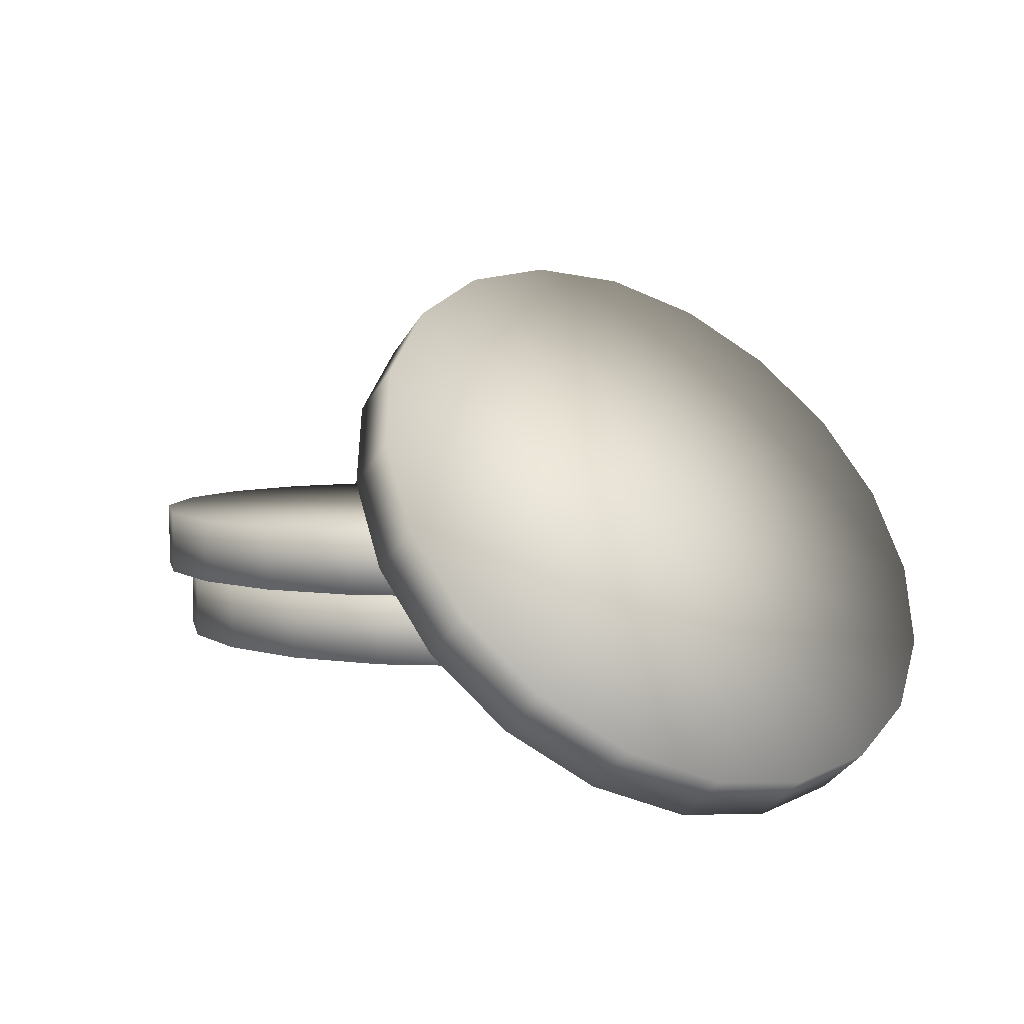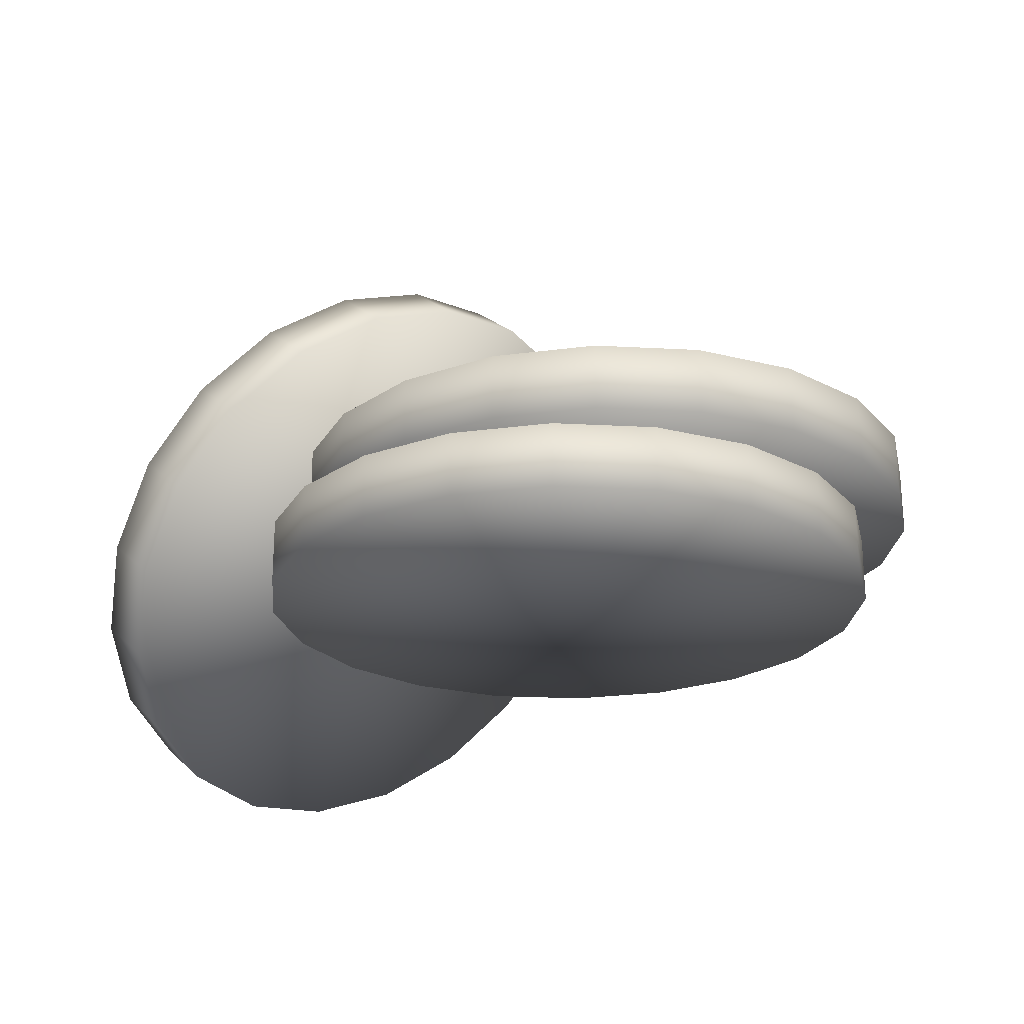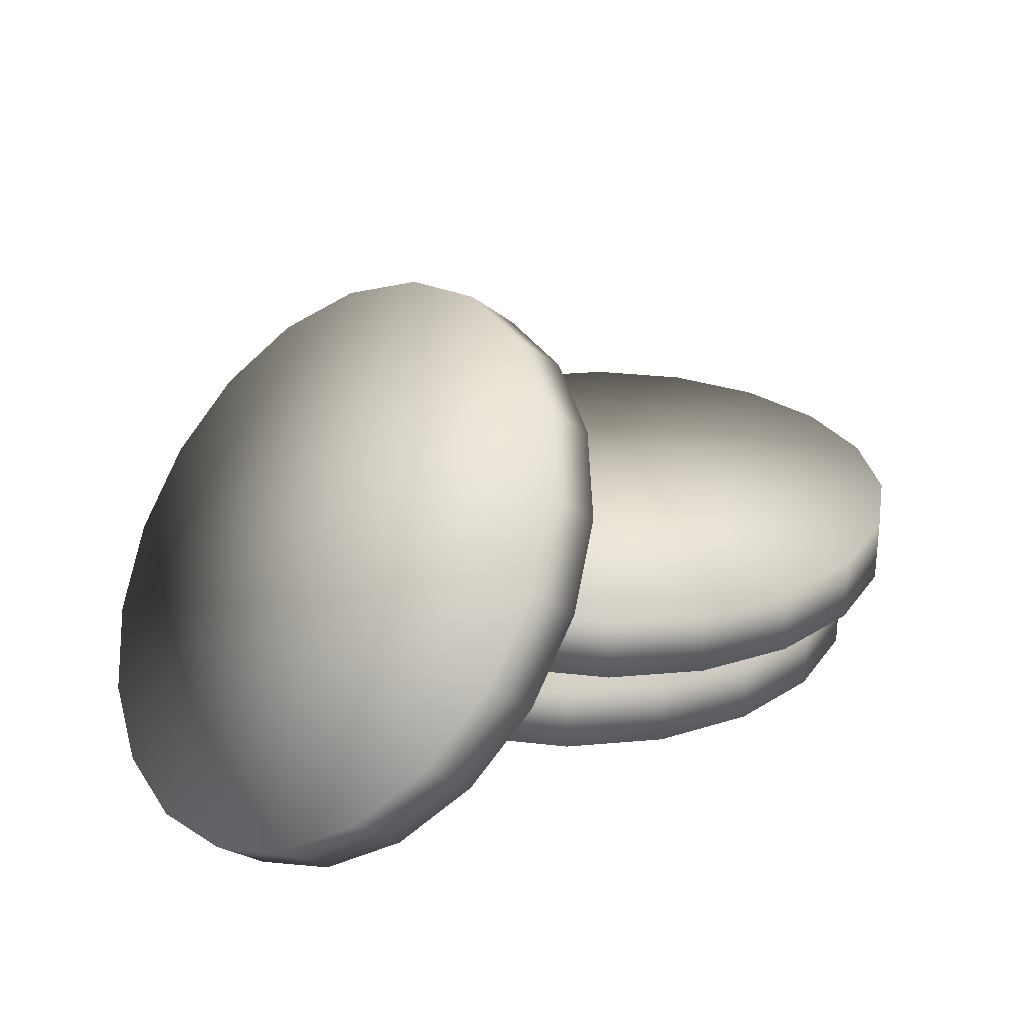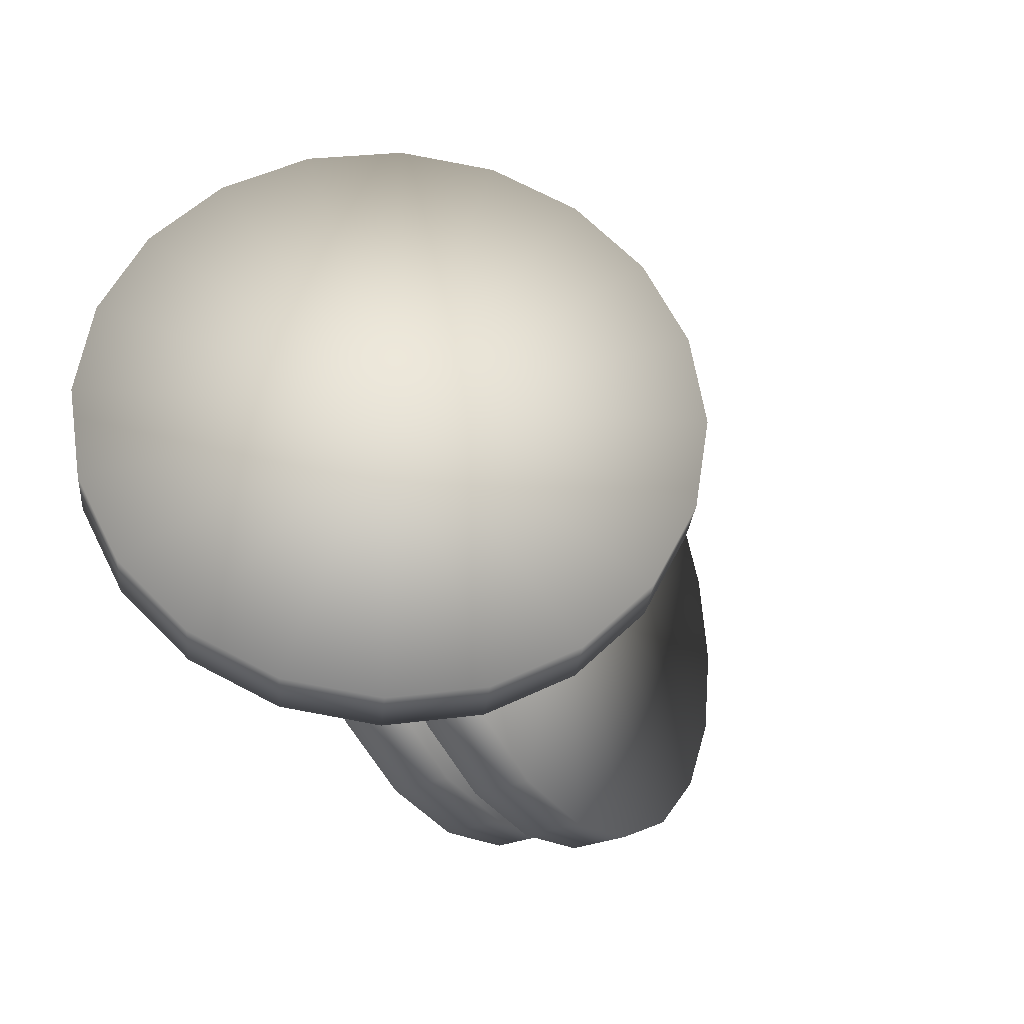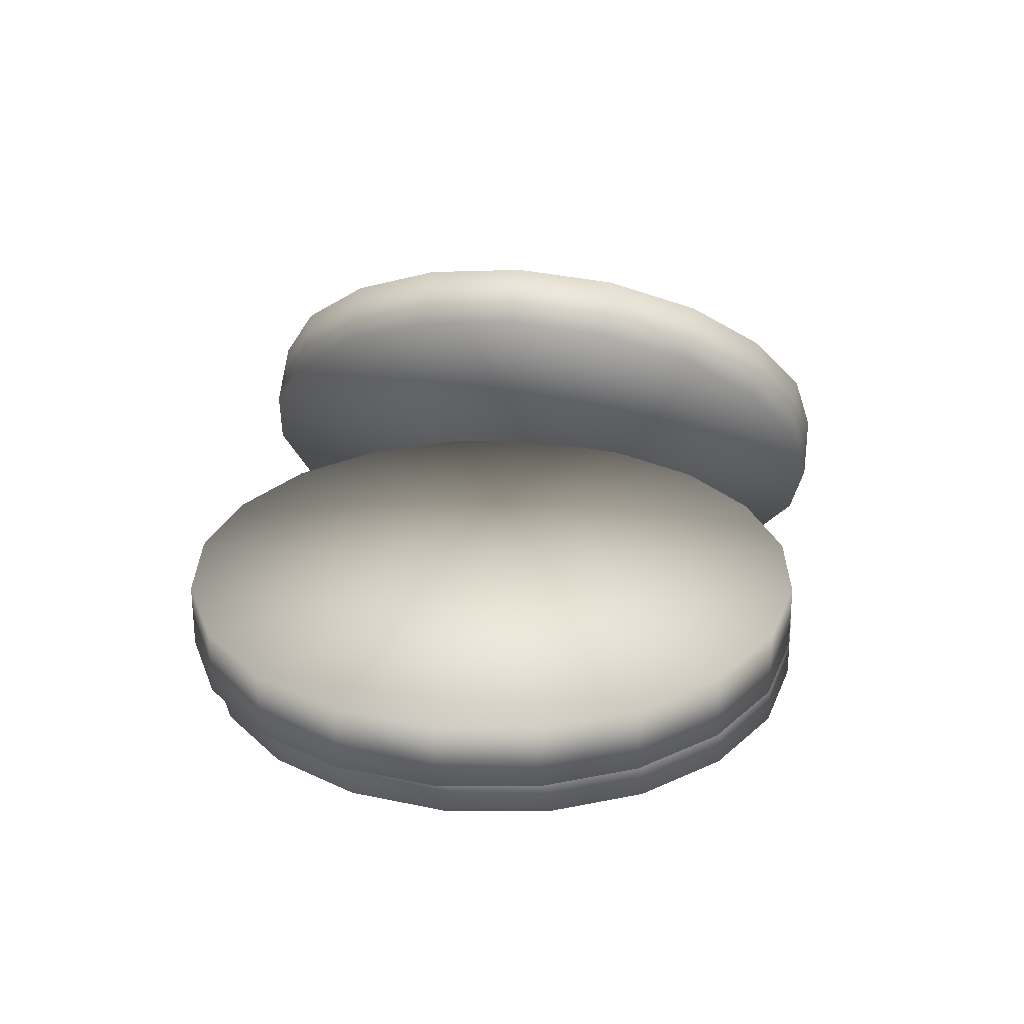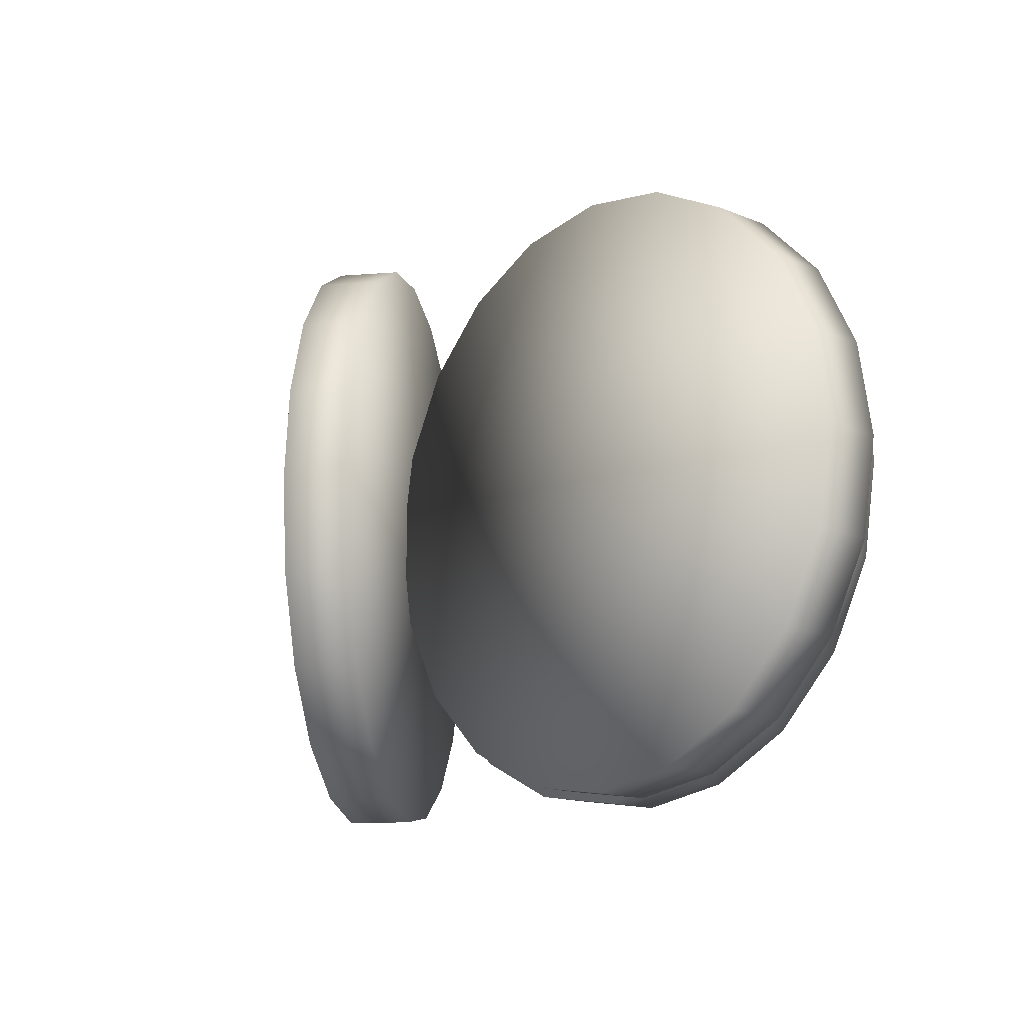
<metadata>
{"format":"obj","ext":"obj","renderer":"f3d","projection":"perspective","resolution":1024,"background":"white","views":[{"elev":5.5,"azim":51.6,"up":"+Y"},{"elev":-23.2,"azim":-140.2,"up":"+Y"},{"elev":27.4,"azim":145.2,"up":"+Y"},{"elev":-28.8,"azim":123.0,"up":"+Z"},{"elev":27.1,"azim":-80.6,"up":"+Y"},{"elev":-14.7,"azim":-131.8,"up":"+Z"}]}
</metadata>
<code>
g default
v 0.7116 -0.07418 -0.03726
v 0.6522 -0.07418 -0.1539
v 0.5597 -0.07418 -0.2464
v 0.4431 -0.07418 -0.3058
v 0.3138 -0.07418 -0.3263
v 0.1846 -0.07418 -0.3058
v 0.068 -0.07418 -0.2464
v -0.02452 -0.07418 -0.1539
v -0.08393 -0.07418 -0.03726
v -0.1044 -0.07418 0.09198
v -0.08393 -0.07418 0.2212
v -0.02452 -0.07418 0.3378
v 0.068 -0.07418 0.4303
v 0.1846 -0.07418 0.4898
v 0.3138 -0.07418 0.5102
v 0.4431 -0.07418 0.4898
v 0.5597 -0.07418 0.4303
v 0.6522 -0.07418 0.3378
v 0.7116 -0.07418 0.2212
v 0.7321 -0.07418 0.09198
v 0.7116 0.01155 -0.03726
v 0.6522 0.01155 -0.1539
v 0.5597 0.01155 -0.2464
v 0.4431 0.01155 -0.3058
v 0.3138 0.01155 -0.3263
v 0.1846 0.01155 -0.3058
v 0.068 0.01155 -0.2464
v -0.02452 0.01155 -0.1539
v -0.08393 0.01155 -0.03726
v -0.1044 0.01155 0.09198
v -0.08393 0.01155 0.2212
v -0.02452 0.01155 0.3378
v 0.068 0.01155 0.4303
v 0.1846 0.01155 0.4898
v 0.3138 0.01155 0.5102
v 0.4431 0.01155 0.4898
v 0.5597 0.01155 0.4303
v 0.6522 0.01155 0.3378
v 0.7116 0.01155 0.2212
v 0.7321 0.01155 0.09198
v 0.3138 -0.07418 0.09198
v 0.3138 0.01155 0.09198
v 0.7116 -0.07418 -0.03726
v 0.6522 -0.07418 -0.1539
v 0.5597 -0.07418 -0.2464
v 0.4431 -0.07418 -0.3058
v 0.3138 -0.07418 -0.3263
v 0.1846 -0.07418 -0.3058
v 0.068 -0.07418 -0.2464
v -0.02452 -0.07418 -0.1539
v -0.08393 -0.07418 -0.03726
v -0.1044 -0.07418 0.09198
v -0.08393 -0.07418 0.2212
v -0.02452 -0.07418 0.3378
v 0.068 -0.07418 0.4303
v 0.1846 -0.07418 0.4898
v 0.3138 -0.07418 0.5102
v 0.4431 -0.07418 0.4898
v 0.5597 -0.07418 0.4303
v 0.6522 -0.07418 0.3378
v 0.7116 -0.07418 0.2212
v 0.7321 -0.07418 0.09198
v 0.7116 0.01155 -0.03726
v 0.6522 0.01155 -0.1539
v 0.5597 0.01155 -0.2464
v 0.4431 0.01155 -0.3058
v 0.3138 0.01155 -0.3263
v 0.1846 0.01155 -0.3058
v 0.068 0.01155 -0.2464
v -0.02452 0.01155 -0.1539
v -0.08393 0.01155 -0.03726
v -0.1044 0.01155 0.09198
v -0.08393 0.01155 0.2212
v -0.02452 0.01155 0.3378
v 0.068 0.01155 0.4303
v 0.1846 0.01155 0.4898
v 0.3138 0.01155 0.5102
v 0.4431 0.01155 0.4898
v 0.5597 0.01155 0.4303
v 0.6522 0.01155 0.3378
v 0.7116 0.01155 0.2212
v 0.7321 0.01155 0.09198
v 0.3138 -0.07418 0.09198
v 0.3138 0.01155 0.09198
v 0.9236 -0.2398 -0.03726
v 0.8866 -0.1934 -0.1539
v 0.8288 -0.1211 -0.2464
v 0.7561 -0.02995 -0.3058
v 0.6754 0.07106 -0.3263
v 0.5948 0.1721 -0.3058
v 0.5221 0.2632 -0.2464
v 0.4643 0.3355 -0.1539
v 0.4273 0.3819 -0.03726
v 0.4145 0.3979 0.09198
v 0.4273 0.3819 0.2212
v 0.4643 0.3355 0.3378
v 0.5221 0.2632 0.4303
v 0.5948 0.1721 0.4898
v 0.6754 0.07106 0.5102
v 0.7561 -0.02995 0.4898
v 0.8288 -0.1211 0.4303
v 0.8866 -0.1934 0.3378
v 0.9236 -0.2398 0.2212
v 0.9364 -0.2558 0.09198
v 0.9906 -0.1863 -0.03726
v 0.9536 -0.1399 -0.1539
v 0.8958 -0.06758 -0.2464
v 0.8231 0.02354 -0.3058
v 0.7424 0.1245 -0.3263
v 0.6618 0.2255 -0.3058
v 0.5891 0.3167 -0.2464
v 0.5313 0.389 -0.1539
v 0.4943 0.4354 -0.03726
v 0.4815 0.4514 0.09198
v 0.4943 0.4354 0.2212
v 0.5313 0.389 0.3378
v 0.5891 0.3167 0.4303
v 0.6618 0.2255 0.4898
v 0.7424 0.1245 0.5102
v 0.8231 0.02354 0.4898
v 0.8958 -0.06758 0.4303
v 0.9536 -0.1399 0.3378
v 0.9906 -0.1863 0.2212
v 1.003 -0.2023 0.09198
v 0.6754 0.07106 0.09198
v 0.7424 0.1245 0.09198
v 0.6429 0.01155 -0.03726
v 0.5835 0.01155 -0.1539
v 0.491 0.01155 -0.2464
v 0.3744 0.01155 -0.3058
v 0.2451 0.01155 -0.3263
v 0.1159 0.01155 -0.3058
v -0.000689 0.01155 -0.2464
v -0.09322 0.01155 -0.1539
v -0.1526 0.01155 -0.03726
v -0.1731 0.01155 0.09198
v -0.1526 0.01155 0.2212
v -0.09322 0.01155 0.3378
v -0.000689 0.01155 0.4303
v 0.1159 0.01155 0.4898
v 0.2451 0.01155 0.5102
v 0.3744 0.01155 0.4898
v 0.491 0.01155 0.4303
v 0.5835 0.01155 0.3378
v 0.6429 0.01155 0.2212
v 0.6634 0.01155 0.09198
v 0.6429 0.09728 -0.03726
v 0.5835 0.09728 -0.1539
v 0.491 0.09728 -0.2464
v 0.3744 0.09728 -0.3058
v 0.2451 0.09728 -0.3263
v 0.1159 0.09728 -0.3058
v -0.000689 0.09728 -0.2464
v -0.09322 0.09728 -0.1539
v -0.1526 0.09728 -0.03726
v -0.1731 0.09728 0.09198
v -0.1526 0.09728 0.2212
v -0.09322 0.09728 0.3378
v -0.000689 0.09728 0.4303
v 0.1159 0.09728 0.4898
v 0.2451 0.09728 0.5102
v 0.3744 0.09728 0.4898
v 0.491 0.09728 0.4303
v 0.5835 0.09728 0.3378
v 0.6429 0.09728 0.2212
v 0.6634 0.09728 0.09198
v 0.2451 0.01155 0.09198
v 0.2451 0.09728 0.09198
g polySurface1
f 1 2 21
f 21 2 22
f 2 3 22
f 22 3 23
f 3 4 23
f 23 4 24
f 4 5 24
f 24 5 25
f 5 6 25
f 25 6 26
f 6 7 26
f 26 7 27
f 7 8 27
f 27 8 28
f 8 9 28
f 28 9 29
f 9 10 29
f 29 10 30
f 10 11 30
f 30 11 31
f 11 12 31
f 31 12 32
f 12 13 32
f 32 13 33
f 13 14 33
f 33 14 34
f 14 15 34
f 34 15 35
f 15 16 35
f 35 16 36
f 16 17 36
f 36 17 37
f 17 18 37
f 37 18 38
f 18 19 38
f 38 19 39
f 19 20 39
f 39 20 40
f 20 1 40
f 40 1 21
f 2 1 41
f 3 2 41
f 4 3 41
f 5 4 41
f 6 5 41
f 7 6 41
f 8 7 41
f 9 8 41
f 10 9 41
f 11 10 41
f 12 11 41
f 13 12 41
f 14 13 41
f 15 14 41
f 16 15 41
f 17 16 41
f 18 17 41
f 19 18 41
f 20 19 41
f 1 20 41
f 21 22 42
f 22 23 42
f 23 24 42
f 24 25 42
f 25 26 42
f 26 27 42
f 27 28 42
f 28 29 42
f 29 30 42
f 30 31 42
f 31 32 42
f 32 33 42
f 33 34 42
f 34 35 42
f 35 36 42
f 36 37 42
f 37 38 42
f 38 39 42
f 39 40 42
f 40 21 42
f 43 44 63
f 63 44 64
f 44 45 64
f 64 45 65
f 45 46 65
f 65 46 66
f 46 47 66
f 66 47 67
f 47 48 67
f 67 48 68
f 48 49 68
f 68 49 69
f 49 50 69
f 69 50 70
f 50 51 70
f 70 51 71
f 51 52 71
f 71 52 72
f 52 53 72
f 72 53 73
f 53 54 73
f 73 54 74
f 54 55 74
f 74 55 75
f 55 56 75
f 75 56 76
f 56 57 76
f 76 57 77
f 57 58 77
f 77 58 78
f 58 59 78
f 78 59 79
f 59 60 79
f 79 60 80
f 60 61 80
f 80 61 81
f 61 62 81
f 81 62 82
f 62 43 82
f 82 43 63
f 44 43 83
f 45 44 83
f 46 45 83
f 47 46 83
f 48 47 83
f 49 48 83
f 50 49 83
f 51 50 83
f 52 51 83
f 53 52 83
f 54 53 83
f 55 54 83
f 56 55 83
f 57 56 83
f 58 57 83
f 59 58 83
f 60 59 83
f 61 60 83
f 62 61 83
f 43 62 83
f 63 64 84
f 64 65 84
f 65 66 84
f 66 67 84
f 67 68 84
f 68 69 84
f 69 70 84
f 70 71 84
f 71 72 84
f 72 73 84
f 73 74 84
f 74 75 84
f 75 76 84
f 76 77 84
f 77 78 84
f 78 79 84
f 79 80 84
f 80 81 84
f 81 82 84
f 82 63 84
f 85 86 105
f 105 86 106
f 86 87 106
f 106 87 107
f 87 88 107
f 107 88 108
f 88 89 108
f 108 89 109
f 89 90 109
f 109 90 110
f 90 91 110
f 110 91 111
f 91 92 111
f 111 92 112
f 92 93 112
f 112 93 113
f 93 94 113
f 113 94 114
f 94 95 114
f 114 95 115
f 95 96 115
f 115 96 116
f 96 97 116
f 116 97 117
f 97 98 117
f 117 98 118
f 98 99 118
f 118 99 119
f 99 100 119
f 119 100 120
f 100 101 120
f 120 101 121
f 101 102 121
f 121 102 122
f 102 103 122
f 122 103 123
f 103 104 123
f 123 104 124
f 104 85 124
f 124 85 105
f 86 85 125
f 87 86 125
f 88 87 125
f 89 88 125
f 90 89 125
f 91 90 125
f 92 91 125
f 93 92 125
f 94 93 125
f 95 94 125
f 96 95 125
f 97 96 125
f 98 97 125
f 99 98 125
f 100 99 125
f 101 100 125
f 102 101 125
f 103 102 125
f 104 103 125
f 85 104 125
f 105 106 126
f 106 107 126
f 107 108 126
f 108 109 126
f 109 110 126
f 110 111 126
f 111 112 126
f 112 113 126
f 113 114 126
f 114 115 126
f 115 116 126
f 116 117 126
f 117 118 126
f 118 119 126
f 119 120 126
f 120 121 126
f 121 122 126
f 122 123 126
f 123 124 126
f 124 105 126
f 127 128 147
f 147 128 148
f 128 129 148
f 148 129 149
f 129 130 149
f 149 130 150
f 130 131 150
f 150 131 151
f 131 132 151
f 151 132 152
f 132 133 152
f 152 133 153
f 133 134 153
f 153 134 154
f 134 135 154
f 154 135 155
f 135 136 155
f 155 136 156
f 136 137 156
f 156 137 157
f 137 138 157
f 157 138 158
f 138 139 158
f 158 139 159
f 139 140 159
f 159 140 160
f 140 141 160
f 160 141 161
f 141 142 161
f 161 142 162
f 142 143 162
f 162 143 163
f 143 144 163
f 163 144 164
f 144 145 164
f 164 145 165
f 145 146 165
f 165 146 166
f 146 127 166
f 166 127 147
f 128 127 167
f 129 128 167
f 130 129 167
f 131 130 167
f 132 131 167
f 133 132 167
f 134 133 167
f 135 134 167
f 136 135 167
f 137 136 167
f 138 137 167
f 139 138 167
f 140 139 167
f 141 140 167
f 142 141 167
f 143 142 167
f 144 143 167
f 145 144 167
f 146 145 167
f 127 146 167
f 147 148 168
f 148 149 168
f 149 150 168
f 150 151 168
f 151 152 168
f 152 153 168
f 153 154 168
f 154 155 168
f 155 156 168
f 156 157 168
f 157 158 168
f 158 159 168
f 159 160 168
f 160 161 168
f 161 162 168
f 162 163 168
f 163 164 168
f 164 165 168
f 165 166 168
f 166 147 168

</code>
